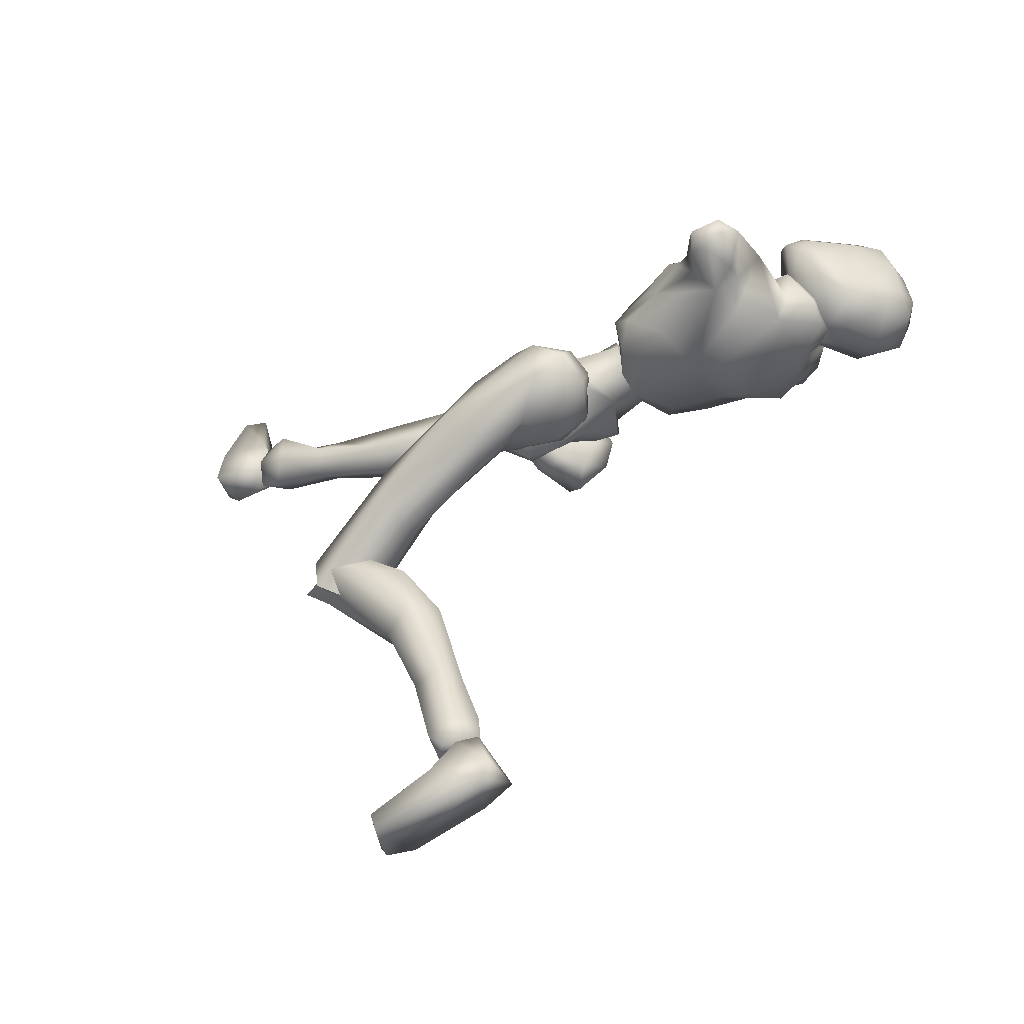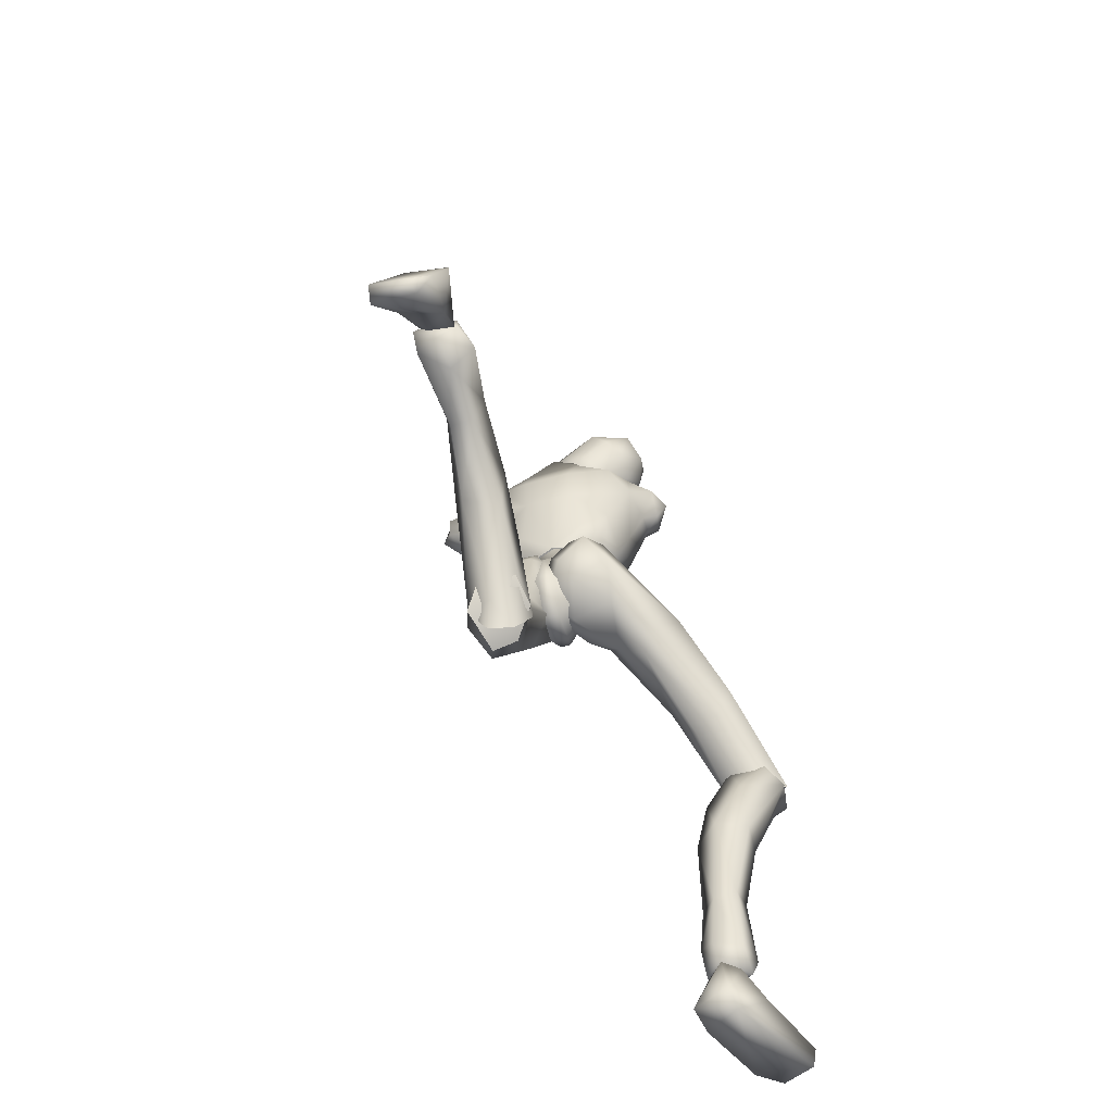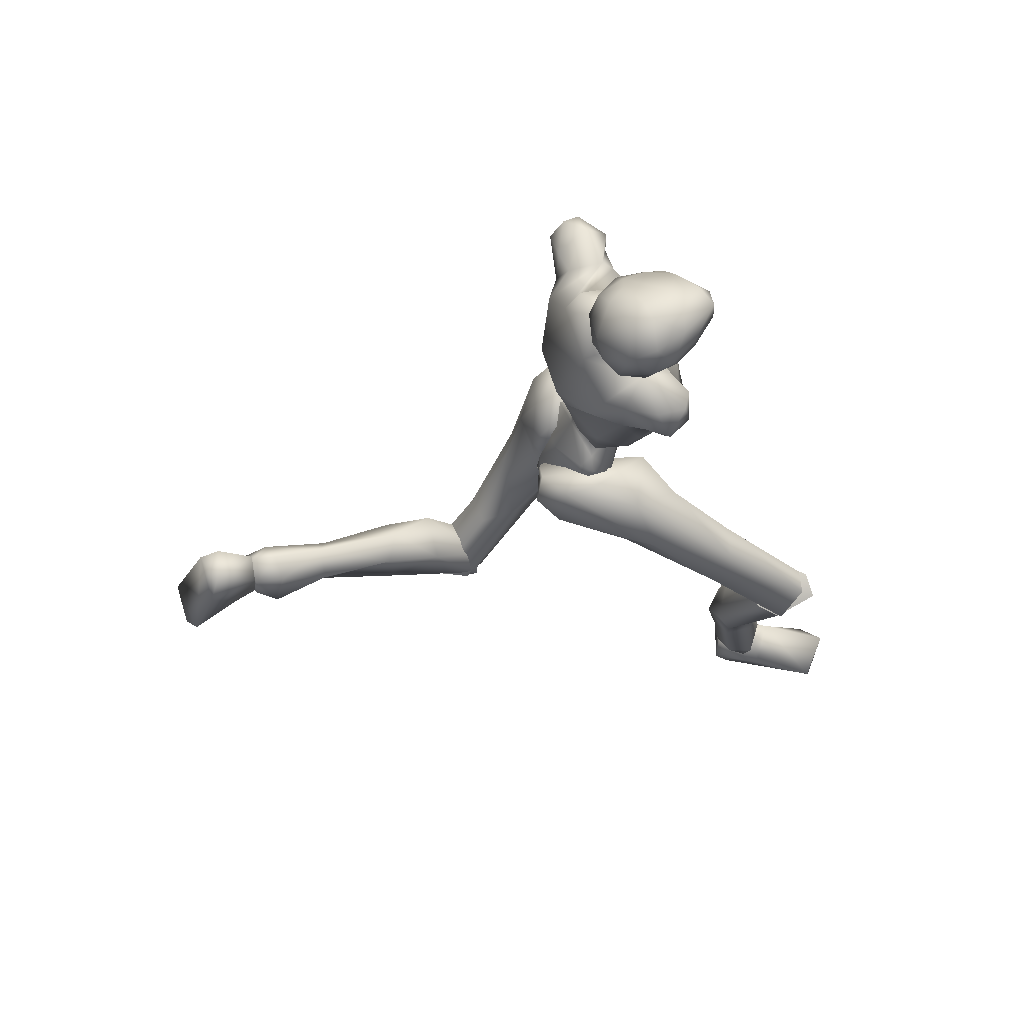
<metadata>
{"format":"obj","ext":"obj","renderer":"f3d","projection":"perspective","resolution":1024,"background":"white","views":[{"elev":-39.8,"azim":118.5,"up":"+Z"},{"elev":-59.4,"azim":-163.6,"up":"+Y"},{"elev":65.5,"azim":-106.8,"up":"+Y"}]}
</metadata>
<code>
o Melee_Husk
v 3.044 54.39 2.006
v 3.576 51.53 3.71
v 4.294 53.94 1.77
v 1.784 57.59 2.005
v 2.177 57.14 4.627
v 0.9327 52.1 5.379
v -0.06275 49.15 5.4
v -1.058 52.1 5.379
v -3.701 51.53 3.71
v -2.303 57.14 4.627
v -3.17 54.39 2.006
v -1.909 57.59 2.005
v -4.42 53.94 1.77
v -1.735 48.96 4.668
v -0.4751 46.96 5.068
v 0.3496 46.96 5.068
v 1.61 48.96 4.668
v 0.6034 56.35 6.82
v -0.7289 56.35 6.82
v 2.177 57.34 4.498
v 1.784 57.31 1.836
v 4.303 58.5 1.811
v -0.6898 59.52 8.553
v -1.889 58.31 7.355
v -0.06275 58.76 7.275
v -0.7289 56.97 6.798
v 0.6034 56.97 6.798
v 1.764 58.31 7.355
v 4.733 58.21 4.661
v 5.24 59.52 3.856
v 5.183 62.43 1.291
v 7.042 67.99 1.685
v 6.272 62.53 4.482
v 8.373 66.82 2.857
v 7.534 65.14 5.425
v 9.065 66.61 4.347
v 7.708 67.15 6.154
v 9.791 67.28 5.487
v 7.998 68.81 6.221
v 9.078 69.45 6.645
v 5.674 61.5 5.719
v 10.99 70.21 4.755
v 11.56 68.19 3.901
v 10.63 67.67 2.78
v 10.44 69.17 2.194
v 5.552 71.32 5.086
v 9.243 71.09 4.649
v 10.78 70.36 3.421
v 3.428 60.56 8.536
v 5.769 63.66 7.771
v 5.425 67.21 7.39
v 5.98 69.11 6.278
v 2.682 72.22 2.552
v 1.786 70.83 6.003
v 2.405 72.38 5.436
v -0.06275 71.66 6.846
v -0.06275 70.94 6.163
v -1.912 70.83 6.003
v -1.603 67.56 9.253
v -4.857 67.48 8.366
v -3.466 64.32 9.225
v -1.283 62.38 10.07
v -5.221 70.14 7.48
v 1.477 67.56 9.253
v 1.899 73.94 2.035
v -2.807 72.22 2.552
v -5.74 72.08 4.713
v -2.531 72.38 5.436
v -2.024 73.94 2.035
v 3.751 64.57 8.74
v 2.959 61.99 9.897
v 1.157 62.38 10.07
v -0.06275 66.1 9.502
v -0.06275 62.07 9.178
v 0.5643 59.52 8.553
v 2.965 58.77 7.865
v -8.572 70.29 7.501
v -8.42 67.83 8.065
v -7.159 70.15 8.306
v -6.538 67.87 8.566
v -7.518 66.82 7.35
v -6.7 65.16 7.653
v -5.509 63.29 8.308
v -3.085 61.99 9.897
v -3.553 60.56 8.536
v -5.665 61.25 6.246
v -8.522 70.38 5.221
v -9.755 68.45 5.972
v -8.786 66.86 5.92
v -7.559 66.45 5.565
v -6.291 62.29 4.898
v -4.858 58.21 4.661
v -3.09 58.77 7.865
v -2.303 57.34 4.498
v -8.773 68.82 4.303
v -6.984 67.04 2.869
v -5.365 59.52 3.856
v -4.429 58.5 1.811
v -1.909 57.31 1.836
v -5.039 61.69 1.605
v 0.7653 72.84 9.955
v -0.2849 74.64 10.52
v -0.3268 72.13 9.499
v 1.392 73.54 9.731
v 1.79 74.15 8.927
v 2.237 72.45 8.87
v 1.582 71.77 9.154
v -0.1178 70.96 8.331
v -2.231 72.02 8.143
v -2.315 70.84 6.525
v -4.029 72.15 6.882
v -4.319 71.51 5.051
v -5.905 73.38 6.594
v -6.49 73.26 4.674
v -7.132 75.5 6.817
v -7.916 76.44 4.661
v -7.722 76.98 6.297
v -7.299 78.85 5.008
v -6.443 78.96 7.51
v -5.211 80.03 5.285
v -7.095 77.89 2.872
v -6.267 74.46 2.463
v -4.256 72.4 3.141
v -3.286 71.82 3.053
v -2.156 72.98 1.675
v -3.143 73.94 1.636
v -5.244 75.66 1.502
v -4.872 79.62 7.803
v -4.567 78.55 10.51
v -2.848 78.7 9.846
v -2.477 76.88 11
v -0.3831 77.01 9.001
v -3.099 74.27 10.02
v -6.049 75.7 8.731
v -6.564 77.54 8.392
v -4.699 76.86 10.54
v -2.91 79.47 7.493
v 0.9314 76.17 5.098
v -0.997 78.38 4.422
v -0.05453 76.42 2.765
v -2.222 78.8 2.852
v -1.489 75.33 1.757
v -3.4 79.73 5.105
v -4.954 79.63 3.68
v -3.949 76.98 1.306
v -0.4997 74.64 1.904
v 1.915 74.86 4.943
v 1.473 75.34 7.023
v 2.526 73.5 7.493
v -1.139 42.59 -28.85
v 0.4308 41.82 -29.22
v -1.323 40.92 -29.08
v 0.2083 40.01 -29.02
v 2.182 41.42 -29.4
v 0.6805 43.8 -28.55
v -0.7542 45.45 3.428
v 0.6287 45.45 3.428
v -0.7025 45.04 0.6517
v 0.577 45.04 0.6517
v -0.4915 47.74 -1.807
v 0.366 47.74 -1.807
v -0.06275 50.59 -1.695
v 3.565 31.23 -9.626
v 1.82 27.93 -9.953
v 1.331 29.82 -11.26
v -0.1066 28.39 -9.23
v -0.9826 32.15 -10.98
v -1.238 30.87 -8.2
v 1.944 36.04 -16.97
v -1.024 35.27 -16.17
v -1.109 37 -11.91
v -0.2035 33.25 -7.621
v 0.4706 42.08 -22.46
v -1.331 39.58 -16.47
v 0.9093 40.15 -15.34
v -0.5781 38.06 -22.5
v -1.527 40.51 -22.56
v -1.38 42.31 -26.38
v 0.3895 43.54 -26.63
v -2.243 40.1 -27.38
v -0.1483 38.95 -26.7
v 1.276 38.28 -22.3
v 1.796 40.49 -21.92
v 2.929 38.21 -15.73
v 2.689 37.79 -11.77
v 2.861 32.69 -8.099
v 2.191 40.18 -28.09
v 2.238 42.12 -27.15
v 5.32 37.15 -4.912
v 2.245 28.88 -7.302
v 3.293 29.9 -10.75
v 0.03152 48.02 -0.8395
v 1.376 45.88 -1.433
v 0.2524 45.63 0.7581
v 1.159 50.89 -2.014
v 0.03779 50.81 -1.278
v 0.879 53.5 -0.7102
v 0.7598 53.85 1.153
v 3.234 54.93 1.807
v 3.833 54.76 0.4813
v 5.06 54.34 2.959
v 6.641 54.19 1.465
v 6.6 51.65 3.601
v 6.815 51.93 -0.2084
v 6.369 43.1 -0.5838
v 5.133 45.69 -2.758
v 3.388 37.5 -7.143
v 2.306 31.65 -11.72
v -0.8076 32.1 -11.55
v 1.067 37.49 -6.815
v 3.096 44.78 -4.045
v 4.459 49.54 -2.098
v 3.645 53.1 -1.019
v 4.4 51.35 4.07
v 5.534 49.52 4.521
v 5.389 45.59 3.109
v 0.6393 46.37 3.908
v 1.964 42.8 1.89
v 0.3318 39.27 -4.134
v -1.344 31.03 -9.184
v 1.748 37.17 -1.623
v 0.2632 29.6 -7.224
v 4.133 36.39 -2.005
v -0.06275 73.7 4.237
v -0.06276 73.94 1.319
v 2.361 71.23 0.9188
v -2.486 71.23 0.9189
v -5.612 67.9 0.476
v -6.844 69.53 3.027
v 8.171 69.85 2.236
v 6.569 69.69 2.585
v 5.08 68.63 0.4626
v 1.989 66.22 -1.124
v -2.115 66.22 -1.124
v -2.143 63.63 -0.3256
v -2.845 59.63 0.7527
v -0.06275 57.41 1.126
v 2.017 63.63 -0.3256
v 2.72 59.63 0.7527
v -4.542 46.07 6.147
v -2.192 46.55 5.153
v -3.495 48.02 7.261
v -1.695 45.77 1.983
v -0.7251 46.29 2.75
v 0.1037 47.16 0.1377
v 0.6025 48.99 0.176
v -0.7932 50.13 -1.94
v -1.531 48.92 -2.307
v -2.505 51.54 -2.243
v -4.064 50.33 -3.175
v -5.178 52.27 -0.7158
v -5.631 48.58 -1.611
v -10.11 47.6 5.956
v -7.914 45.41 4.125
v -12.96 42.8 10.86
v -11.42 40.3 11.27
v -15.88 36.27 17.15
v -14.21 35.26 16.07
v -11.36 34.91 17.37
v -15.18 39.42 19.06
v -9.458 40.22 12.55
v -6.861 43.73 5.778
v -5.185 46.17 1.359
v -2.445 47.31 -1.038
v -3.459 52.34 0.7648
v -5.346 52.86 1.759
v -7.523 51.21 4.918
v -3.064 51.23 6.896
v -6.333 49.25 8.888
v -7.575 42.84 11.84
v -11.23 37.08 18.88
v -9.611 45.42 13.2
v -13.13 39.2 19.52
v -12.06 45.41 12.54
v -11.13 35.26 18.17
v -11.28 38.32 18.12
v -13.23 38.27 20.29
v -14.12 35.66 19.51
v -15.21 37.55 20.37
v -15.69 36.24 16.89
v -12.63 27.86 16.56
v -10.1 29.3 17.82
v -9.334 32.43 14.55
v -11.41 37.72 15.54
v -8.313 27.29 14.44
v -10.19 27.76 12.74
v -9.243 20.62 14.36
v -8.738 16.27 14.97
v -7.505 17.25 16.46
v -7.924 21.45 16.36
v -9.669 22.39 18.09
v -8.957 14.4 15.49
v -7.683 14.87 17.23
v -7.491 17.38 19.04
v -9.841 18.18 19.03
v -11.32 22.22 17.21
v -11.03 21.58 15.02
v -12.77 27.95 13.89
v -12.61 31.72 12.59
v -14.48 37.1 15.23
v -8.098 15.38 18.79
v -9.848 15.6 19.03
v -11.63 16.1 17.84
v -10.97 16.14 15.79
v -11.21 14.41 17.37
v -7.893 14.82 17.18
v -9.167 14.34 15.44
v -8.308 15.33 18.74
v -10.51 14.33 16.58
v -10.37 14.84 18.73
v -8.911 14.23 20.69
v -6.624 10.74 16.22
v -6.992 11.03 19.02
v -9.356 11.48 24.69
v -11.26 12.39 26.19
v -11.34 11.16 25.87
v -14 10.33 24.03
v -14.36 11.75 23.63
v -11.94 12.76 18.85
v -9.602 11.26 15.32
v -9.909 9.935 16.45
v -9.427 14.64 17.52
v 1.219 50.57 2.226
v 2.966 48.75 0.8024
v 3.527 54.12 0.8611
v 0.4878 52.77 -0.5031
v 0.9008 43.79 -28.58
v -1.244 45.51 -32.12
v -0.9184 42.58 -28.89
v -1.843 42.91 -33.07
v -1.019 39.52 -30.96
v -1.524 37.13 -35.19
v -0.3482 34.83 -35.06
v 0.003637 35.58 -36.03
v 3.197 36.53 -36.02
v 3.474 36.16 -34.58
v 2.609 40.61 -31.54
v 0.8921 40.4 -29.59
v 1.793 42.37 -29.12
v 1.765 45.01 -31.31
v 1.868 44.51 -33
v -1.103 40.91 -29.11
v -0.6133 52.77 -0.5031
v -3.652 54.12 0.8611
v -0.06275 55.58 1.097
v -0.06275 57.83 1.326
v -3.091 48.75 0.8024
v -0.06275 56.78 3.89
v -1.446 49.93 2.834
v -0.06276 57.73 4.174
v -13.75 36.6 18.54
v -13.69 38.12 17.66
v 0.85 29.92 -9.994
v 0.2811 71.78 3.973
v 1.194 30.5 -8.227
f 1 2 3
f 4 5 1
f 5 2 1
f 2 5 6
f 2 6 7
f 6 8 7
f 8 9 7
f 10 9 8
f 9 10 11
f 10 12 11
f 9 11 13
f 9 14 7
f 7 14 15
f 7 15 16
f 17 7 16
f 17 2 7
f 18 6 5
f 6 18 8
f 19 8 18
f 8 19 10
f 20 21 22
f 23 24 25
f 26 25 24
f 26 27 25
f 25 27 28
f 27 20 28
f 28 20 29
f 29 20 22
f 30 29 22
f 30 22 31
f 30 31 32
f 30 32 33
f 33 32 34
f 33 34 35
f 35 34 36
f 35 36 37
f 36 38 37
f 38 39 37
f 38 40 39
f 33 29 30
f 29 33 41
f 33 35 41
f 38 42 40
f 42 38 43
f 44 43 38
f 36 44 38
f 34 44 36
f 34 45 44
f 34 32 45
f 39 40 46
f 46 40 47
f 42 47 40
f 42 48 47
f 43 48 42
f 44 48 43
f 45 48 44
f 29 41 49
f 49 41 50
f 41 35 50
f 50 35 51
f 51 35 37
f 51 37 52
f 39 52 37
f 52 39 46
f 53 52 46
f 54 52 53
f 55 54 53
f 56 54 55
f 57 54 56
f 57 56 58
f 59 57 58
f 58 60 59
f 60 61 59
f 59 61 62
f 52 54 51
f 58 63 60
f 57 64 54
f 65 55 53
f 63 66 67
f 63 58 66
f 58 68 66
f 58 56 68
f 68 69 66
f 51 54 64
f 64 70 51
f 51 70 50
f 50 70 71
f 71 49 50
f 49 71 72
f 71 70 72
f 70 64 72
f 72 64 73
f 57 73 64
f 73 57 59
f 59 62 73
f 74 73 62
f 73 74 72
f 72 74 75
f 72 75 49
f 49 75 76
f 77 78 79
f 79 78 80
f 78 81 80
f 81 82 80
f 82 60 80
f 82 83 60
f 83 61 60
f 83 84 61
f 61 84 62
f 84 85 62
f 23 62 85
f 74 62 23
f 23 25 74
f 25 75 74
f 28 75 25
f 28 76 75
f 29 76 28
f 49 76 29
f 82 86 83
f 86 85 83
f 85 84 83
f 80 60 63
f 63 79 80
f 79 63 67
f 79 67 77
f 77 67 87
f 87 88 77
f 88 78 77
f 88 89 78
f 89 81 78
f 89 90 81
f 90 82 81
f 90 91 82
f 91 86 82
f 91 92 86
f 86 92 85
f 93 85 92
f 23 85 93
f 93 24 23
f 93 92 24
f 24 92 94
f 94 26 24
f 95 88 87
f 88 95 89
f 95 90 89
f 96 90 95
f 96 91 90
f 96 97 91
f 92 91 97
f 92 97 98
f 94 92 98
f 99 94 98
f 98 97 100
f 100 97 96
f 101 102 103
f 102 104 105
f 101 104 102
f 101 106 104
f 107 106 101
f 107 101 103
f 108 107 103
f 109 108 103
f 108 109 110
f 109 111 110
f 111 112 110
f 111 113 112
f 112 113 114
f 114 113 115
f 116 114 115
f 116 115 117
f 118 116 117
f 118 117 119
f 118 119 120
f 116 118 121
f 116 121 122
f 114 116 122
f 114 122 123
f 123 112 114
f 123 124 112
f 124 110 112
f 125 124 123
f 126 125 123
f 123 127 126
f 122 127 123
f 122 121 127
f 120 119 128
f 129 128 119
f 129 130 128
f 130 129 131
f 131 132 130
f 132 131 102
f 131 133 102
f 103 102 133
f 103 133 109
f 133 111 109
f 133 134 111
f 111 134 113
f 113 134 115
f 115 134 117
f 117 134 135
f 119 117 135
f 135 129 119
f 129 135 136
f 129 136 131
f 136 133 131
f 134 133 136
f 134 136 135
f 130 132 137
f 132 138 137
f 138 139 137
f 139 138 140
f 139 140 141
f 140 142 141
f 139 141 143
f 139 143 137
f 128 130 137
f 137 120 128
f 137 143 120
f 143 144 120
f 141 144 143
f 144 141 145
f 145 141 142
f 145 142 127
f 127 142 126
f 126 142 125
f 125 142 146
f 146 142 140
f 147 146 140
f 147 140 138
f 138 148 147
f 138 132 148
f 132 105 148
f 102 105 132
f 121 145 127
f 144 145 121
f 118 144 121
f 144 118 120
f 148 149 147
f 149 148 105
f 149 105 106
f 104 106 105
f 150 151 152
f 152 151 153
f 153 151 154
f 154 151 155
f 155 151 150
f 14 156 15
f 156 157 15
f 16 15 157
f 157 17 16
f 156 158 157
f 159 157 158
f 158 160 159
f 161 159 160
f 161 160 162
f 163 164 165
f 166 165 164
f 165 166 167
f 168 167 166
f 163 165 169
f 165 170 169
f 165 167 170
f 170 167 171
f 168 171 167
f 172 171 168
f 173 174 175
f 175 174 171
f 170 171 174
f 176 169 170
f 170 174 176
f 176 174 177
f 173 177 174
f 177 173 178
f 173 179 178
f 179 155 150
f 178 179 150
f 150 180 178
f 180 177 178
f 181 177 180
f 181 176 177
f 182 176 181
f 182 169 176
f 169 182 183
f 169 183 184
f 175 184 183
f 184 175 185
f 171 185 175
f 171 172 185
f 172 186 185
f 186 163 185
f 184 185 163
f 184 163 169
f 183 173 175
f 152 180 150
f 180 152 153
f 181 180 153
f 187 181 153
f 181 187 182
f 182 187 183
f 183 187 188
f 173 183 188
f 179 173 188
f 188 155 179
f 154 155 188
f 187 154 188
f 187 153 154
f 189 190 191
f 192 193 194
f 192 195 193
f 192 196 195
f 197 195 196
f 196 198 197
f 198 199 197
f 199 200 197
f 199 201 200
f 202 200 201
f 202 201 203
f 204 202 203
f 204 203 205
f 206 204 205
f 189 206 205
f 189 207 206
f 207 189 191
f 191 208 207
f 208 209 207
f 207 209 210
f 207 210 211
f 206 207 211
f 211 212 206
f 204 206 212
f 212 213 204
f 213 202 204
f 200 202 213
f 197 200 213
f 195 197 213
f 195 213 212
f 212 193 195
f 211 193 212
f 201 214 203
f 215 203 214
f 215 216 203
f 216 215 217
f 217 218 216
f 194 218 217
f 218 194 219
f 194 193 219
f 219 193 211
f 219 211 210
f 210 209 219
f 209 220 219
f 219 220 221
f 222 221 220
f 222 190 221
f 190 223 221
f 189 223 190
f 189 205 223
f 223 205 216
f 203 216 205
f 216 218 223
f 221 223 218
f 221 218 219
f 215 214 217
f 224 55 65
f 224 56 55
f 56 224 68
f 68 224 69
f 69 224 225
f 224 65 225
f 53 46 226
f 65 53 226
f 226 225 65
f 227 225 226
f 225 227 69
f 66 69 227
f 67 66 227
f 67 227 228
f 229 67 228
f 228 96 229
f 229 96 95
f 87 229 95
f 87 67 229
f 230 48 45
f 48 230 47
f 231 47 230
f 46 47 231
f 46 231 232
f 46 232 226
f 226 232 233
f 226 233 227
f 234 227 233
f 228 227 234
f 235 228 234
f 96 228 235
f 100 96 235
f 100 235 236
f 236 98 100
f 236 99 98
f 237 99 236
f 237 236 235
f 238 237 235
f 235 234 238
f 233 238 234
f 232 238 233
f 232 32 238
f 32 232 231
f 32 231 230
f 32 230 45
f 32 31 238
f 238 31 239
f 22 239 31
f 21 239 22
f 21 237 239
f 239 237 238
f 240 241 242
f 243 241 240
f 244 241 243
f 243 245 244
f 246 244 245
f 247 246 245
f 248 247 245
f 247 248 249
f 250 249 248
f 249 250 251
f 250 252 251
f 251 252 253
f 252 254 253
f 254 255 253
f 255 254 256
f 255 256 257
f 258 257 256
f 259 258 256
f 260 255 257
f 259 256 261
f 261 256 262
f 256 254 262
f 263 262 254
f 254 252 263
f 264 263 252
f 250 264 252
f 250 248 264
f 248 245 264
f 245 243 264
f 264 243 263
f 240 263 243
f 240 262 263
f 265 249 251
f 251 266 265
f 267 266 251
f 266 267 268
f 269 268 267
f 269 242 268
f 242 269 270
f 240 242 270
f 240 270 262
f 262 270 261
f 259 261 270
f 271 259 270
f 270 272 271
f 273 271 272
f 260 273 272
f 274 260 272
f 274 255 260
f 253 255 274
f 253 274 267
f 267 251 253
f 269 272 270
f 274 272 269
f 269 267 274
f 265 266 268
f 275 276 277
f 277 278 275
f 278 277 279
f 279 280 278
f 278 280 281
f 282 278 281
f 275 278 282
f 275 282 283
f 283 276 275
f 283 284 276
f 283 282 285
f 285 286 283
f 285 287 286
f 288 287 289
f 287 290 289
f 290 287 285
f 285 291 290
f 285 282 291
f 281 291 282
f 292 288 293
f 288 289 293
f 294 293 289
f 290 294 289
f 290 295 294
f 291 295 290
f 291 296 295
f 281 296 291
f 296 281 297
f 297 281 298
f 298 286 297
f 286 298 299
f 299 283 286
f 284 283 299
f 300 284 299
f 280 300 299
f 299 298 280
f 280 298 281
f 287 297 286
f 294 301 293
f 301 294 302
f 294 295 302
f 295 303 302
f 303 295 296
f 303 296 297
f 303 297 304
f 297 287 304
f 287 288 304
f 292 304 288
f 292 305 304
f 305 303 304
f 302 303 305
f 306 307 308
f 307 309 308
f 309 310 308
f 311 308 310
f 311 306 308
f 312 307 306
f 312 306 313
f 311 313 306
f 314 313 311
f 315 314 311
f 314 315 316
f 317 316 315
f 318 317 315
f 318 315 311
f 319 318 311
f 311 310 319
f 309 319 310
f 319 309 320
f 309 307 320
f 312 320 307
f 321 320 312
f 319 320 321
f 318 319 321
f 317 318 321
f 322 305 292
f 322 302 305
f 322 301 302
f 322 293 301
f 322 292 293
f 323 217 214
f 323 194 217
f 323 192 194
f 323 196 192
f 323 198 196
f 323 199 198
f 323 201 199
f 323 214 201
f 324 17 157
f 324 2 17
f 324 3 2
f 324 325 3
f 324 326 325
f 324 162 326
f 324 161 162
f 324 159 161
f 324 157 159
f 327 328 329
f 329 328 330
f 330 331 329
f 330 332 331
f 332 333 331
f 333 332 334
f 334 335 333
f 335 336 333
f 333 336 331
f 336 337 331
f 338 331 337
f 337 339 338
f 339 337 340
f 327 339 340
f 340 328 327
f 340 341 328
f 340 337 341
f 337 336 341
f 336 335 341
f 329 331 342
f 342 331 338
f 338 339 342
f 339 327 342
f 327 329 342
f 326 162 343
f 344 345 343
f 326 343 345
f 345 325 326
f 13 11 344
f 345 344 11
f 11 12 345
f 345 12 346
f 345 346 4
f 4 1 345
f 325 345 1
f 1 3 325
f 343 347 344
f 344 347 13
f 13 347 9
f 9 347 14
f 14 347 156
f 156 347 158
f 158 347 160
f 160 347 162
f 162 347 343
f 27 348 20
f 20 348 21
f 21 348 237
f 237 348 99
f 99 348 94
f 94 348 26
f 26 348 27
f 249 349 247
f 247 349 246
f 246 349 244
f 244 349 241
f 241 349 242
f 242 349 268
f 268 349 265
f 265 349 249
f 328 341 330
f 332 330 341
f 335 332 341
f 335 334 332
f 4 350 5
f 5 350 18
f 18 350 19
f 19 350 10
f 10 350 12
f 12 350 346
f 346 350 4
f 316 317 314
f 314 317 321
f 313 314 321
f 321 312 313
f 258 351 257
f 257 351 260
f 260 351 273
f 273 351 271
f 271 351 259
f 259 351 258
f 300 352 284
f 284 352 276
f 276 352 277
f 277 352 279
f 279 352 280
f 280 352 300
f 191 353 208
f 208 353 209
f 209 353 220
f 220 353 222
f 222 353 190
f 190 353 191
f 108 110 354
f 124 354 110
f 125 354 124
f 125 146 354
f 354 146 147
f 147 149 354
f 149 106 354
f 354 106 107
f 108 354 107
f 172 355 186
f 186 355 163
f 163 355 164
f 164 355 166
f 166 355 168
f 168 355 172

</code>
